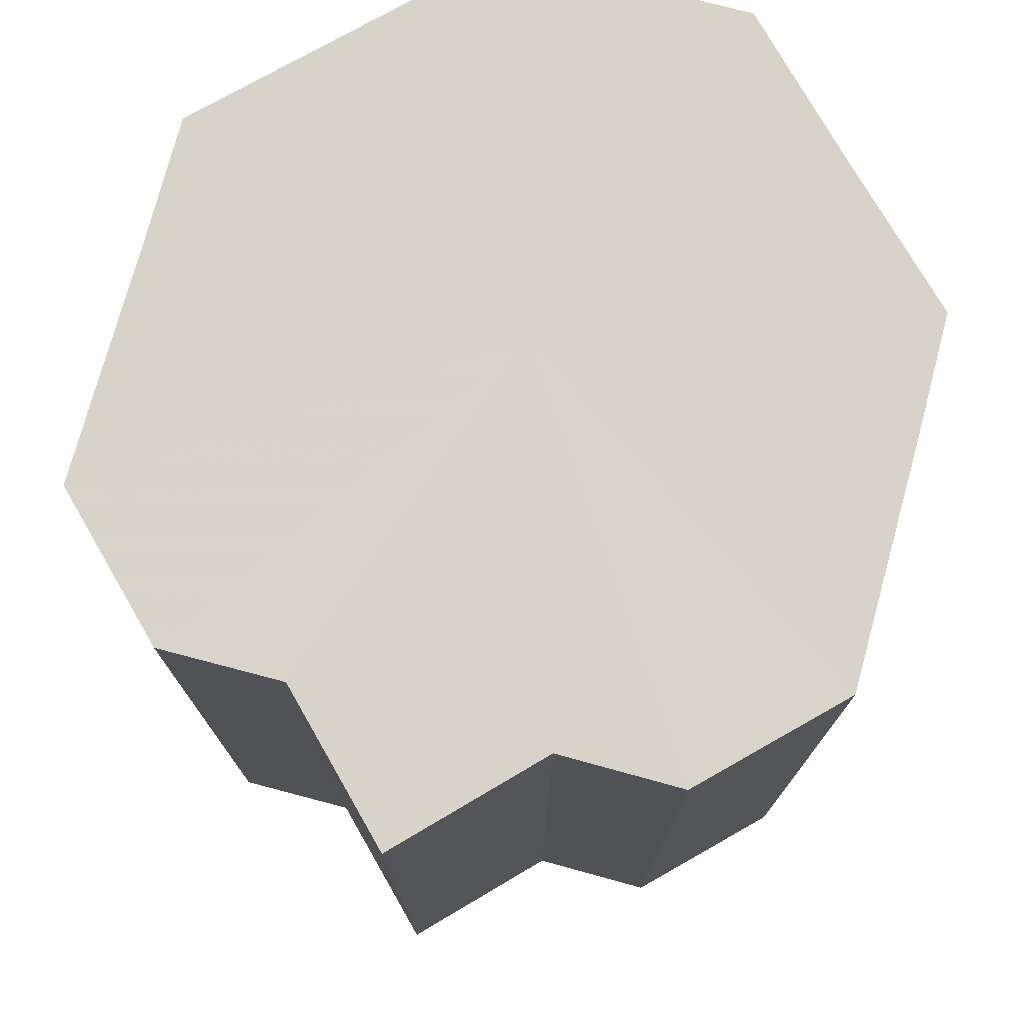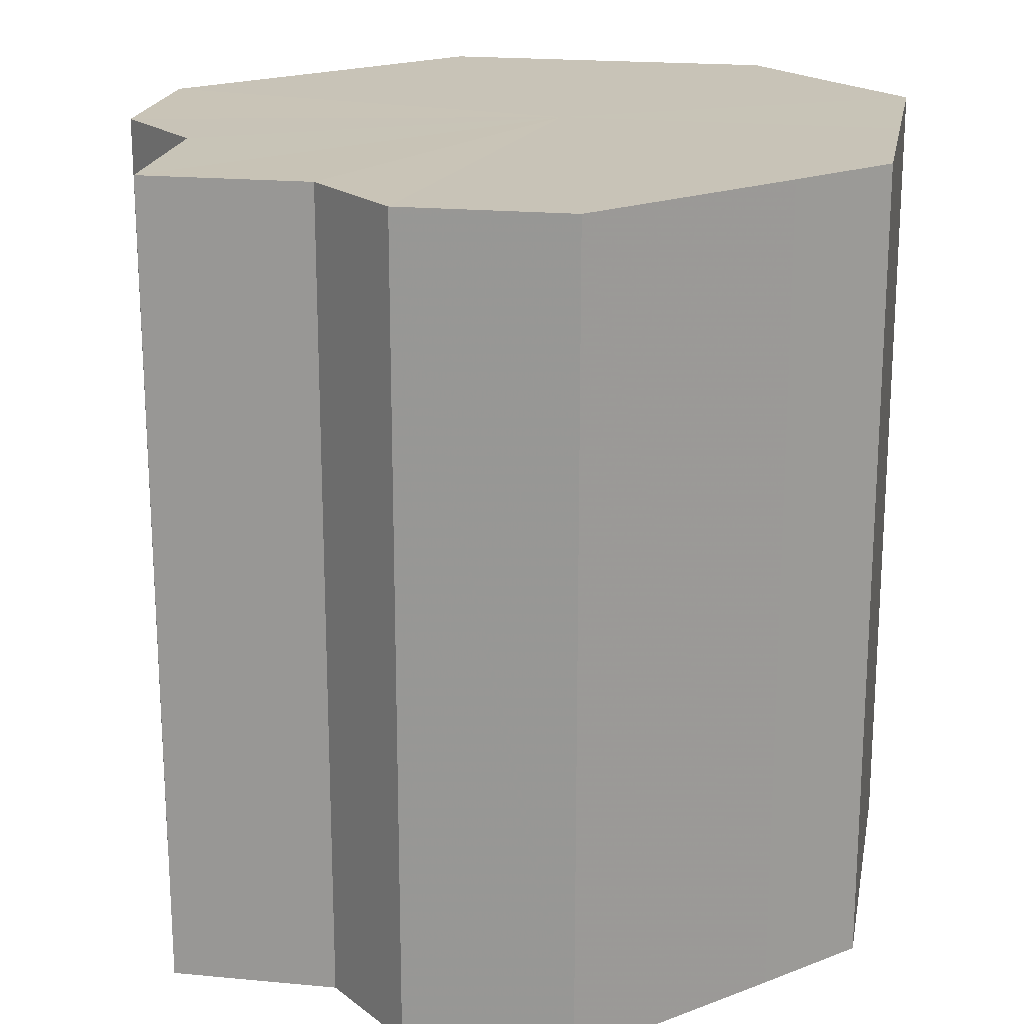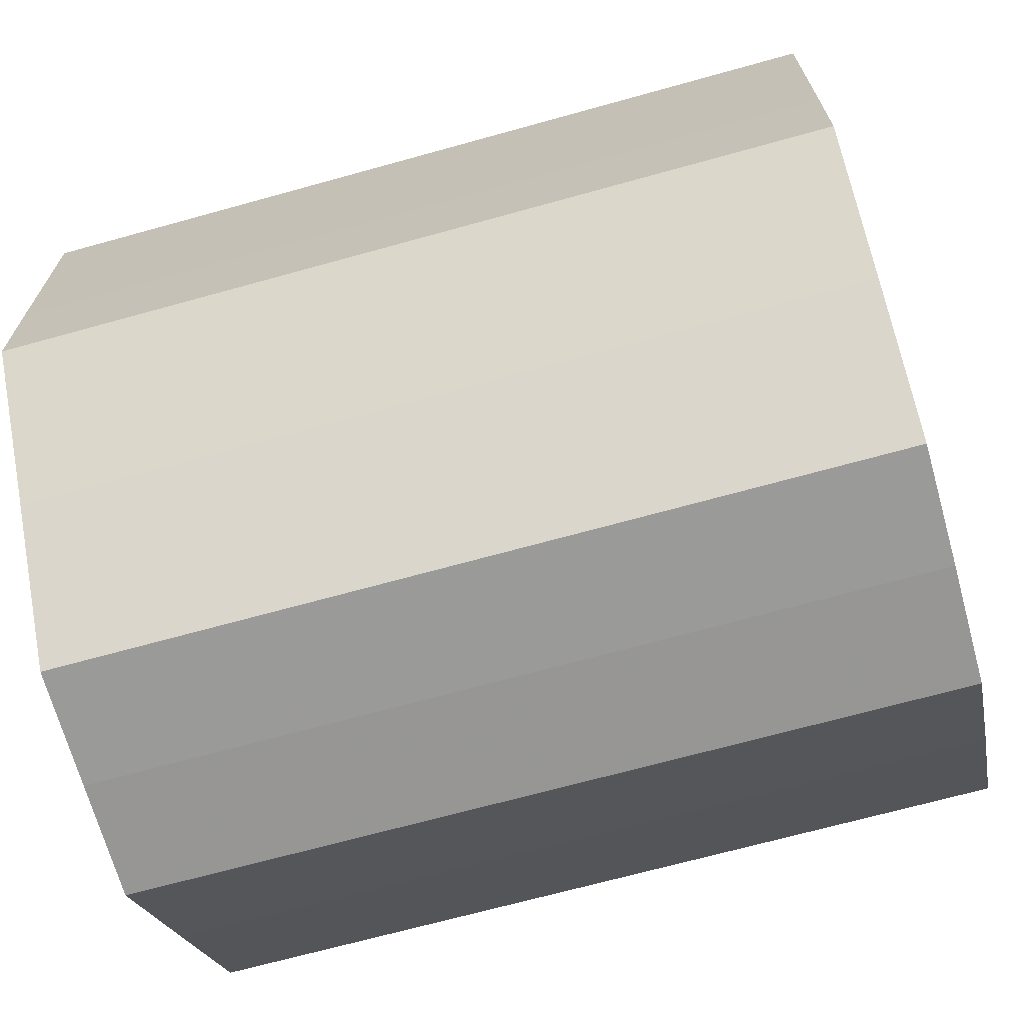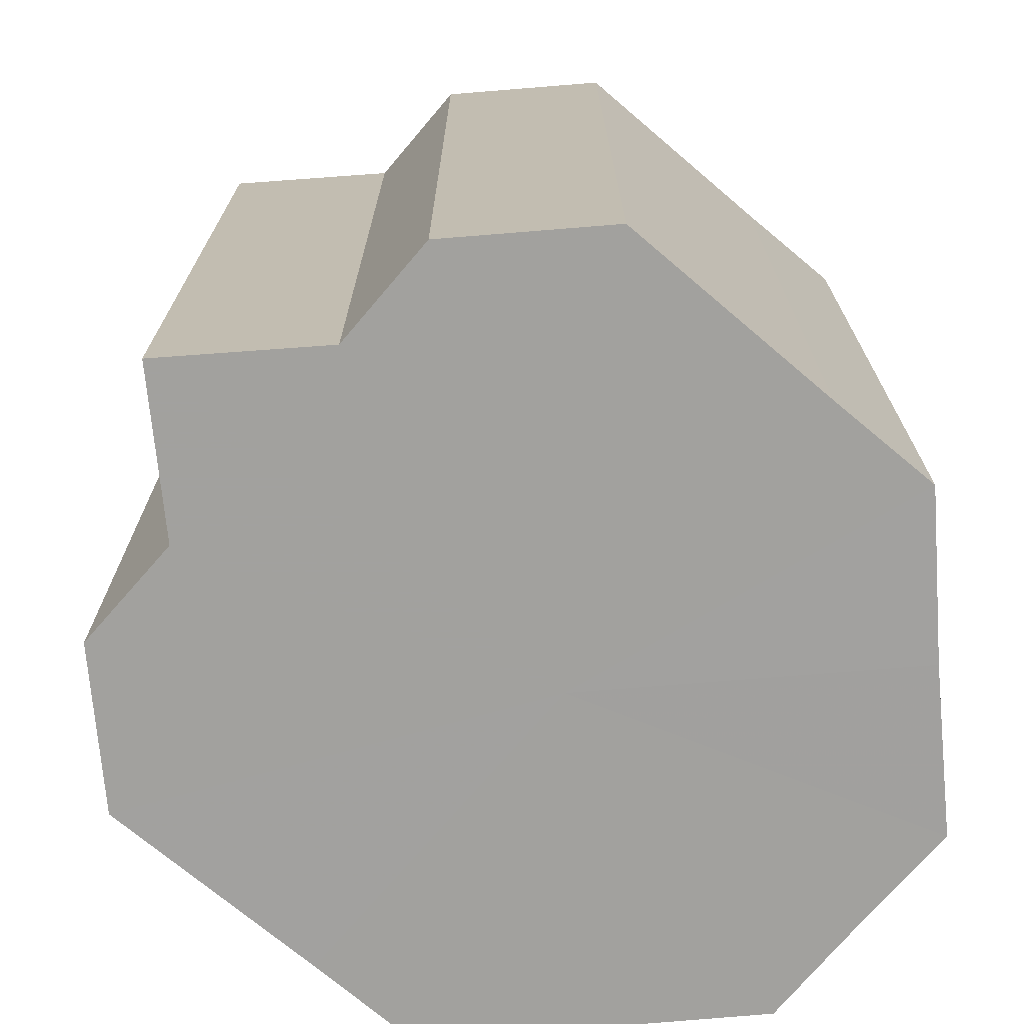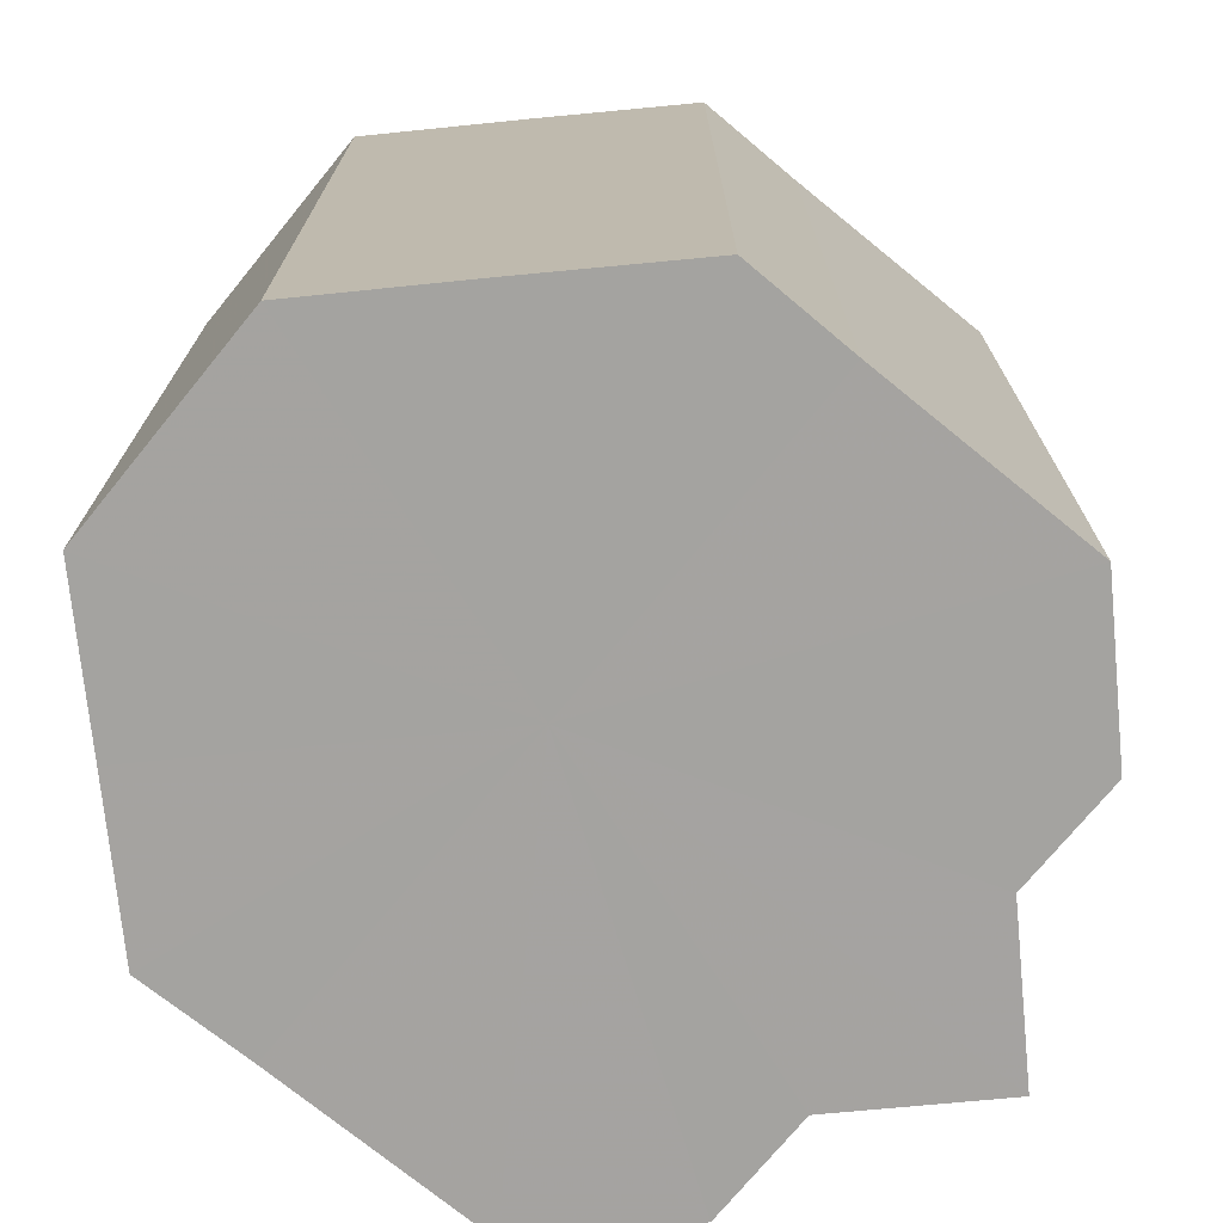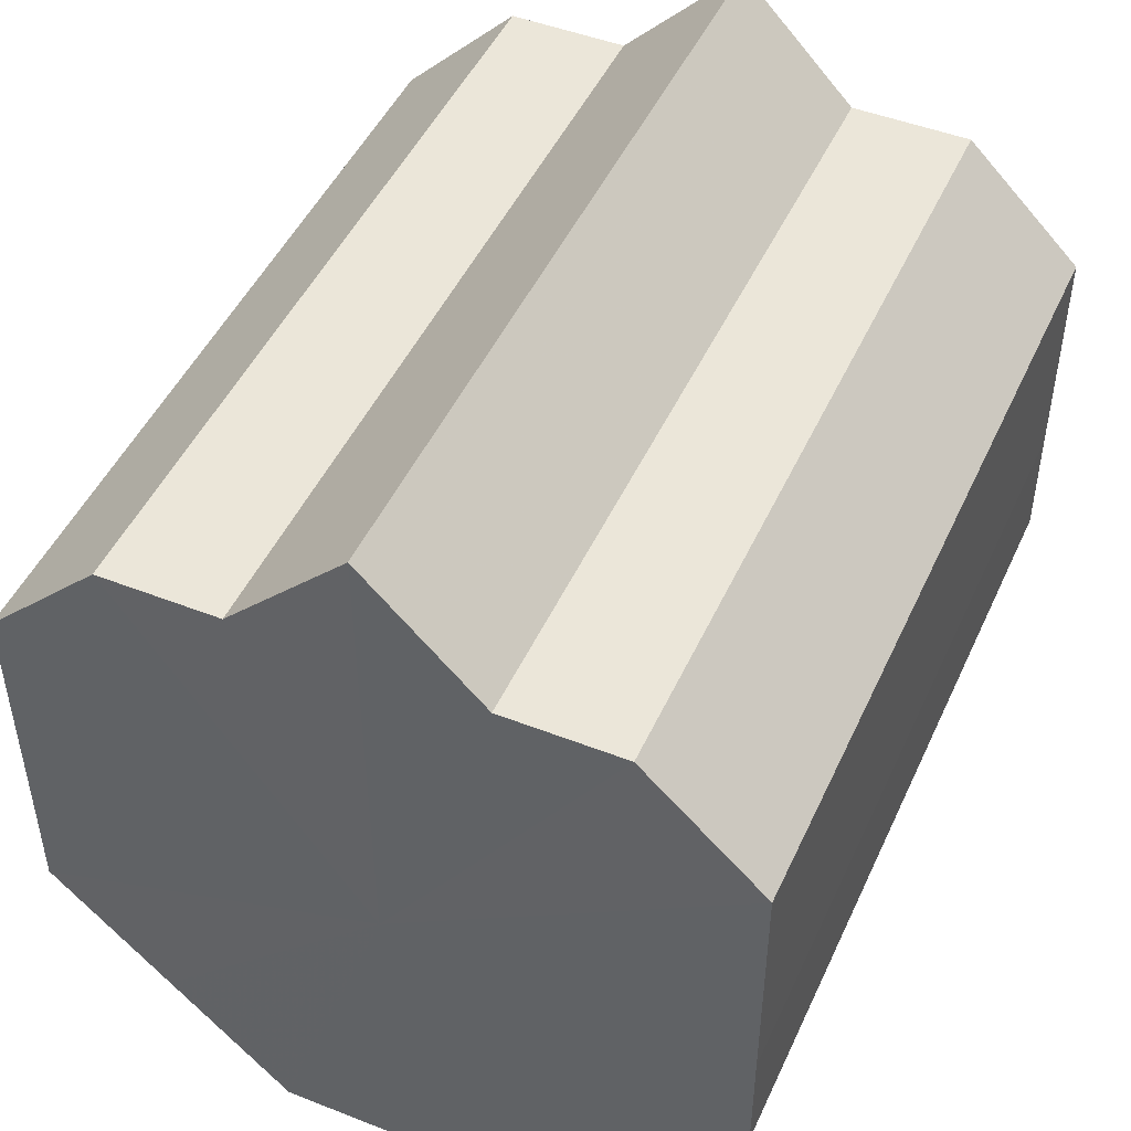
<metadata>
{"format":"obj","ext":"obj","renderer":"f3d","projection":"perspective","resolution":1024,"background":"white","views":[{"elev":75.8,"azim":-164.8,"up":"+Z"},{"elev":19.7,"azim":-125.1,"up":"+Z"},{"elev":-68.8,"azim":-74.5,"up":"+Y"},{"elev":-72.1,"azim":-130.3,"up":"+Z"},{"elev":-73.0,"azim":50.6,"up":"+Z"},{"elev":47.8,"azim":-156.1,"up":"+Y"}]}
</metadata>
<code>
o 17592
v 2210 1870 14.56
v 2210 1870 14.56
v 2210 1870 14.63
v 2210 1870 14.56
v 2210 1870 14.63
v 2210 1870 14.56
v 2210 1870 14.63
v 2210 1870 14.56
v 2210 1870 14.63
v 2210 1870 14.56
v 2210 1870 14.63
v 2210 1870 14.56
v 2210 1870 14.63
v 2210 1870 14.56
v 2210 1870 14.63
v 2210 1870 14.56
v 2210 1870 14.63
v 2210 1870 14.56
v 2210 1870 14.63
v 2210 1870 14.56
v 2210 1870 14.63
v 2210 1870 14.56
v 2210 1870 14.63
v 2210 1870 14.56
v 2210 1870 14.63
v 2210 1870 14.56
v 2210 1870 14.63
v 2210 1870 14.56
v 2210 1870 14.63
v 2210 1870 14.56
v 2210 1870 14.63
v 2210 1870 14.56
v 2210 1870 14.63
v 2210 1870 14.56
v 2210 1870 14.63
v 2210 1870 14.56
v 2210 1870 14.63
v 2210 1870 14.56
v 2210 1870 14.63
v 2210 1870 14.56
v 2210 1870 14.63
v 2210 1870 14.56
v 2210 1870 14.63
v 2210 1870 14.56
v 2210 1870 14.63
v 2210 1870 14.56
v 2210 1870 14.63
v 2210 1870 14.56
v 2210 1870 14.63
v 2210 1870 14.56
v 2210 1870 14.63
v 2210 1870 14.56
v 2210 1870 14.63
v 2210 1870 14.56
v 2210 1870 14.63
v 2210 1870 14.56
v 2210 1870 14.63
v 2210 1870 14.56
v 2210 1870 14.63
v 2210 1870 14.56
v 2210 1870 14.63
v 2210 1870 14.56
v 2210 1870 14.63
v 2210 1870 14.56
v 2210 1870 14.63
v 2210 1870 14.56
v 2210 1870 14.56
v 2210 1870 14.56
v 2210 1870 14.56
v 2210 1870 14.56
v 2210 1870 14.56
v 2210 1870 14.56
v 2210 1870 14.56
v 2210 1870 14.56
v 2210 1870 14.56
v 2210 1870 14.56
v 2210 1870 14.56
v 2210 1870 14.56
v 2210 1870 14.56
v 2210 1870 14.56
v 2210 1870 14.56
v 2210 1870 14.63
v 2210 1870 14.63
v 2210 1870 14.63
v 2210 1870 14.63
v 2210 1870 14.63
v 2210 1870 14.63
v 2210 1870 14.63
v 2210 1870 14.63
v 2210 1870 14.63
v 2210 1870 14.63
v 2210 1870 14.63
v 2210 1870 14.63
v 2210 1870 14.63
v 2210 1870 14.63
v 2210 1870 14.63
v 2210 1870 14.63
v 2210 1870 14.63
f 1 2 3
f 2 4 5
f 6 1 7
f 4 8 9
f 10 6 11
f 8 12 13
f 14 10 15
f 12 16 17
f 18 14 19
f 16 20 21
f 22 18 23
f 20 24 25
f 24 26 27
f 28 22 29
f 30 28 31
f 32 30 33
f 33 34 35
f 35 36 37
f 37 38 39
f 39 40 41
f 41 42 43
f 43 44 45
f 45 46 47
f 47 48 49
f 49 50 51
f 51 52 53
f 53 54 55
f 55 56 57
f 57 58 59
f 59 60 61
f 61 62 63
f 63 64 65
f 66 64 67
f 66 68 64
f 66 67 69
f 66 70 68
f 66 69 71
f 66 72 70
f 66 71 73
f 66 74 72
f 66 73 75
f 66 76 74
f 66 75 77
f 66 78 76
f 66 77 79
f 66 80 78
f 66 79 81
f 66 81 80
f 82 83 84
f 82 85 83
f 82 84 86
f 82 87 85
f 82 86 88
f 82 89 87
f 82 88 90
f 82 91 89
f 82 90 92
f 82 93 91
f 82 92 94
f 82 95 93
f 82 94 96
f 82 97 95
f 82 96 98
f 82 98 97

</code>
